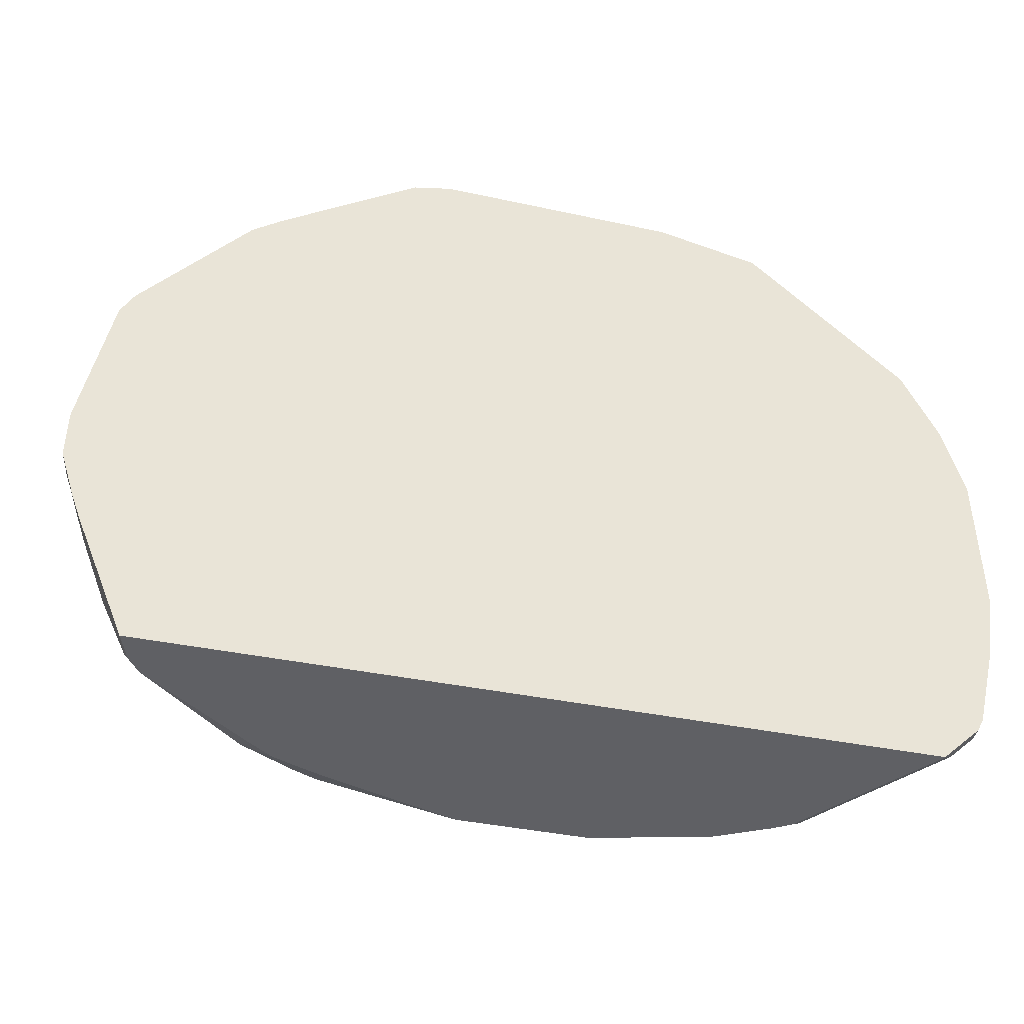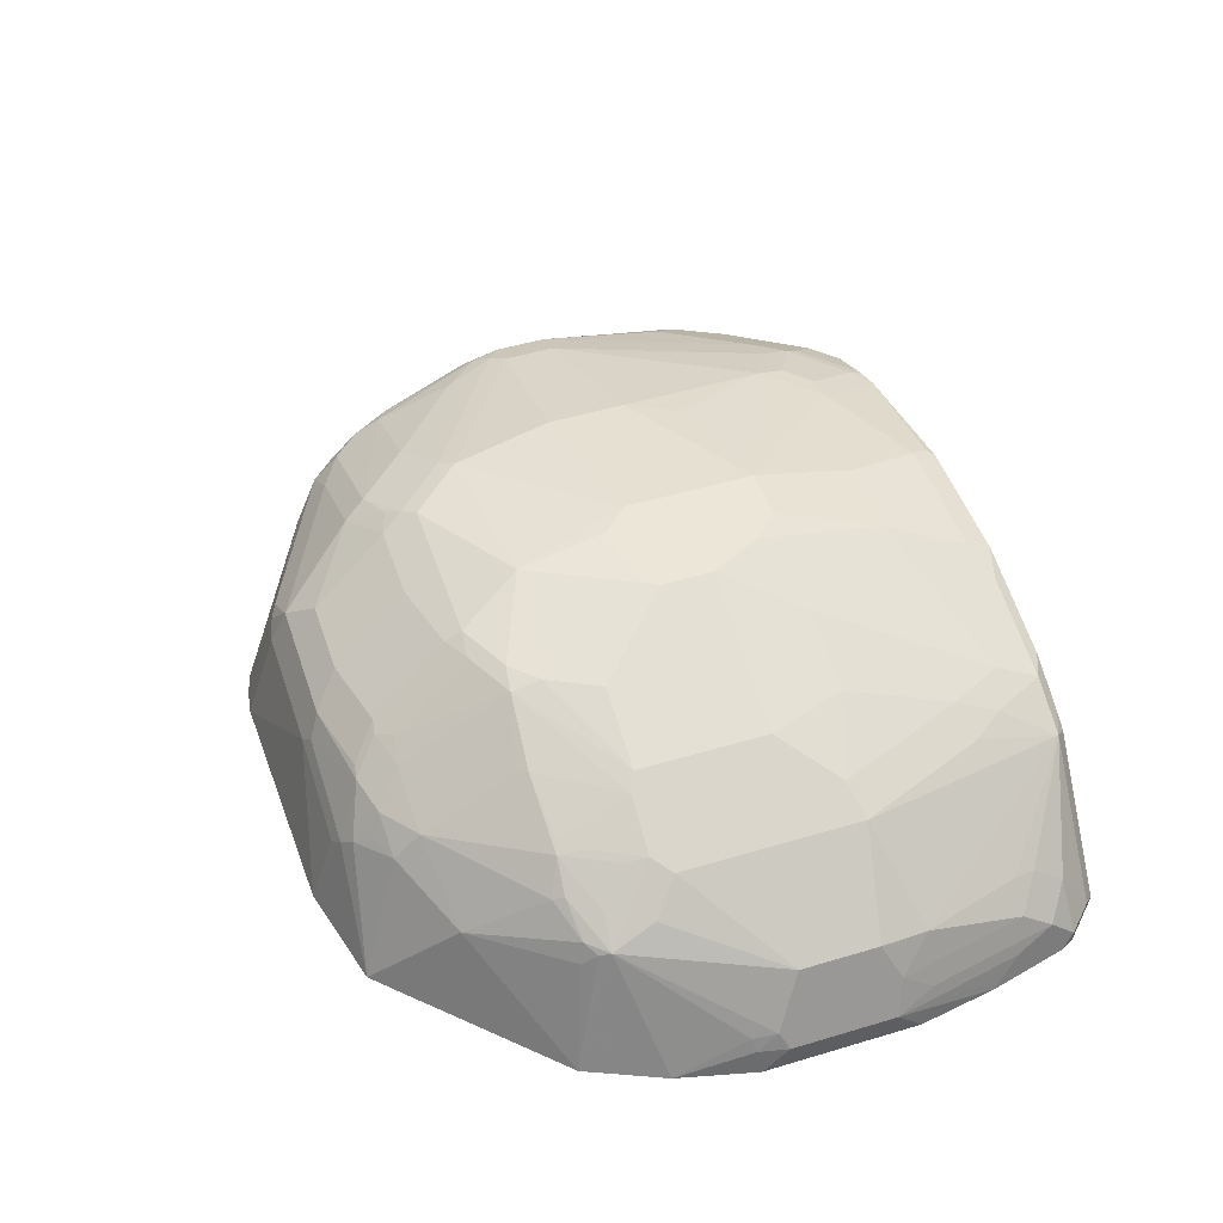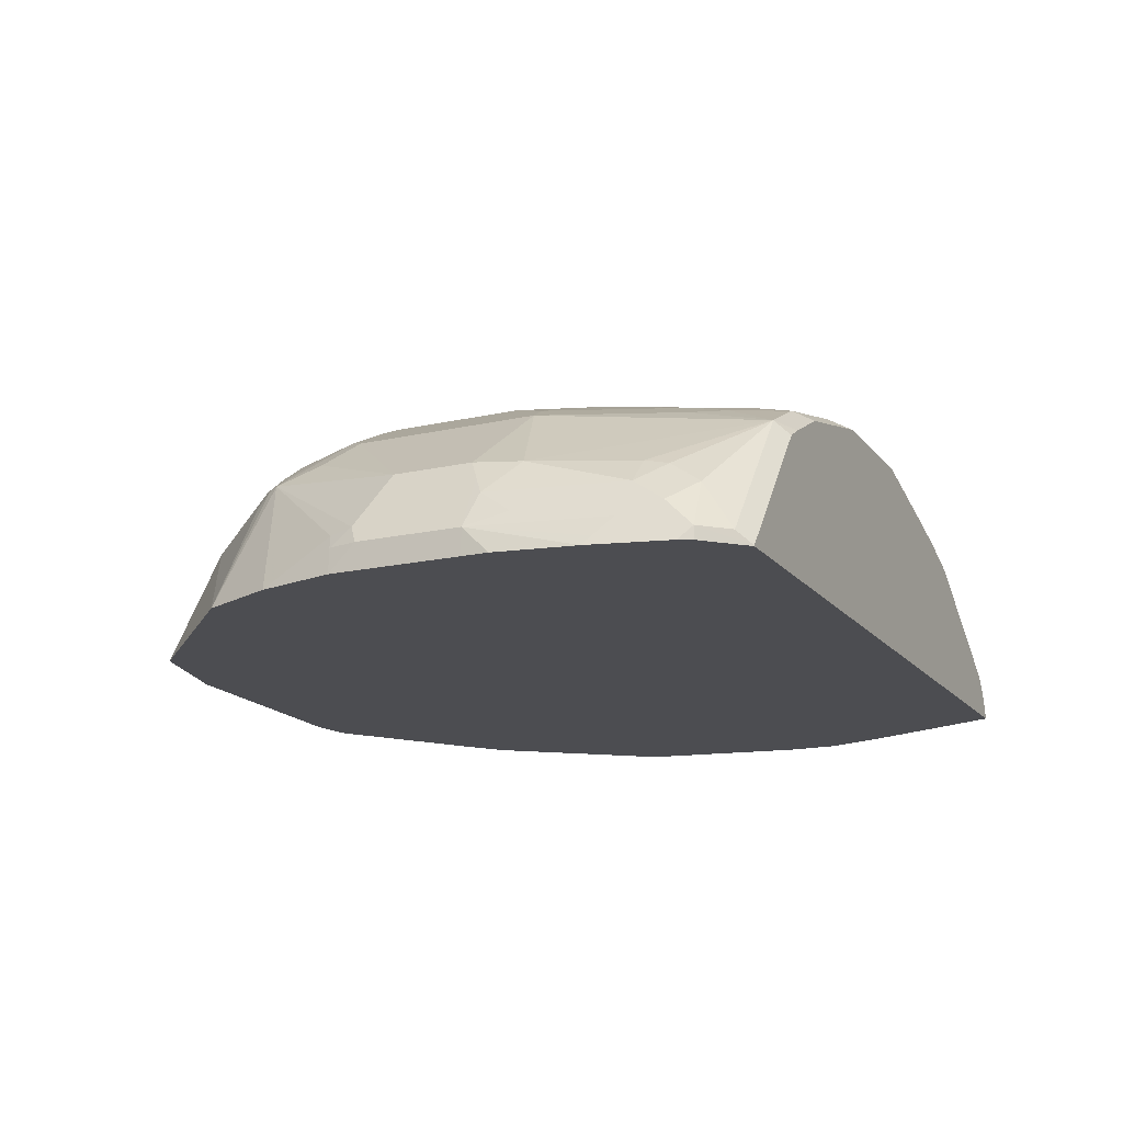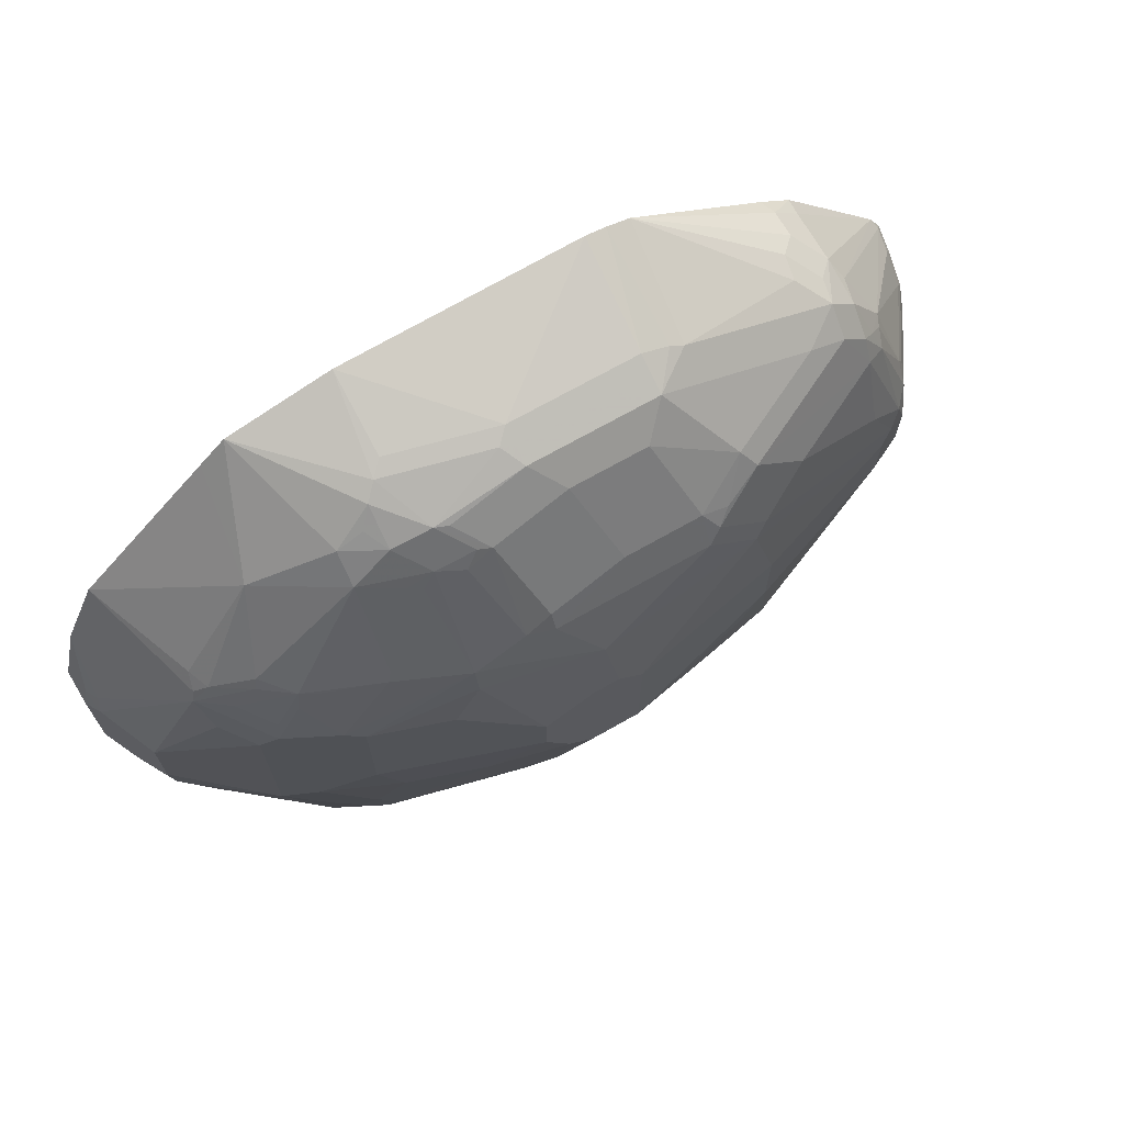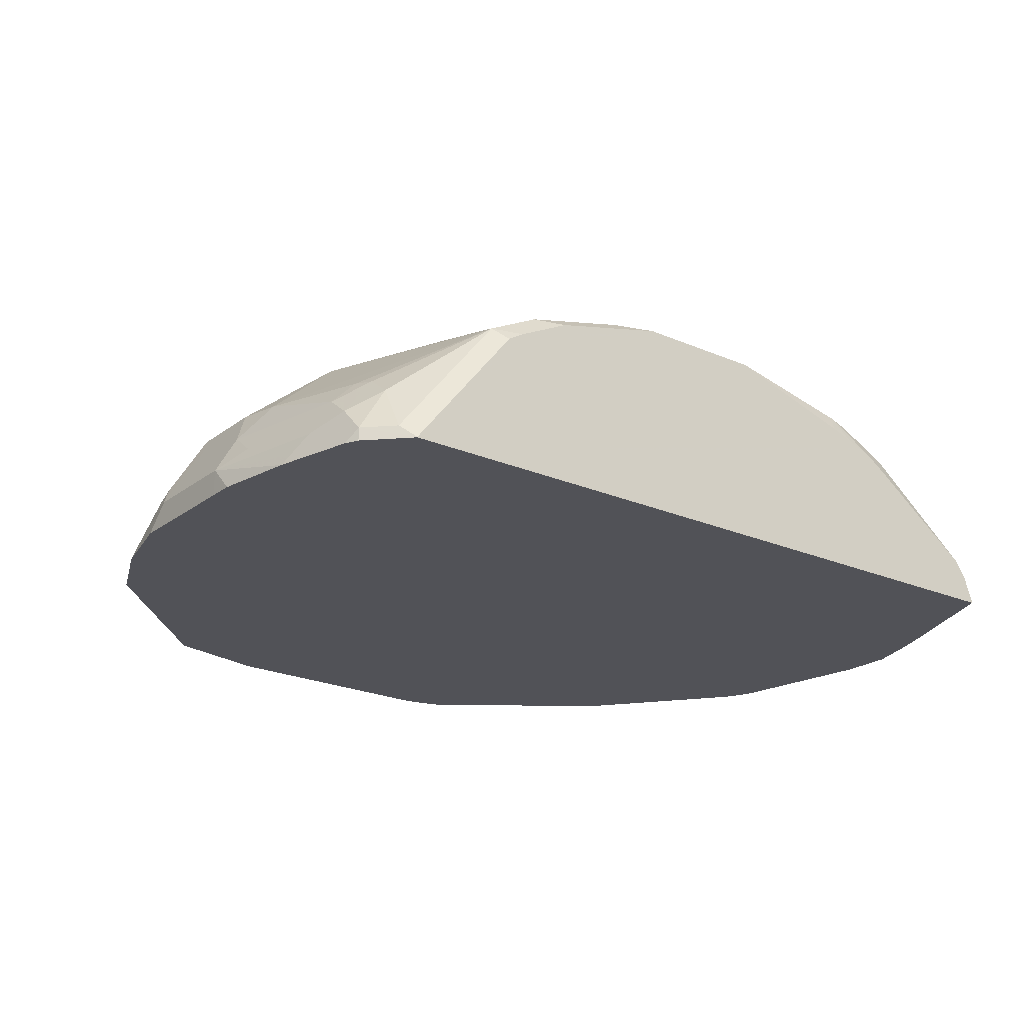
<metadata>
{"format":"obj","ext":"obj","renderer":"f3d","projection":"perspective","resolution":1024,"background":"white","views":[{"elev":-44.2,"azim":-13.0,"up":"+Z"},{"elev":48.9,"azim":71.6,"up":"+Y"},{"elev":-16.2,"azim":115.2,"up":"+Y"},{"elev":69.9,"azim":150.3,"up":"+Z"},{"elev":-21.6,"azim":142.6,"up":"+Y"}]}
</metadata>
<code>
v 0.4463 -0.04179 0.2341
v 0.4563 -0.03183 0.2441
v 0.4775 -0.03183 0.2653
v 0.4463 -0.04229 0.2341
v 0.3614 0.06428 0.2341
v 0.3714 0.07427 0.2441
v 0.4527 0.007093 0.2689
v 0.4775 -0.01059 0.2865
v 0.4827 -0.04229 0.2758
v 0.4775 -0.04229 0.2653
v -0.1697 -0.04229 0.2341
v 0.3482 0.07228 0.2341
v 0.3501 0.09548 0.2865
v 0.3678 0.09196 0.3113
v 0.4103 0.09196 0.4174
v 0.4775 0.03184 0.3926
v 0.4527 0.02831 0.3113
v 0.4491 0.02478 0.2936
v 0.3289 0.09548 0.2441
v 0.4739 0.007093 0.3113
v 0.4987 -0.01059 0.3926
v 0.4881 -0.02122 0.3184
v 0.4933 -0.04229 0.3182
v -0.2121 -0.04229 0.3395
v -0.2069 -0.03183 0.329
v -0.1857 0.01062 0.3078
v -0.1645 -0.01059 0.2441
v -0.162 -0.02058 0.2341
v 0.3057 0.09349 0.2341
v 0.3926 0.09548 0.3926
v 0.3395 0.1061 0.3184
v 0.382 0.1061 0.4245
v 0.3961 0.09903 0.4315
v 0.4103 0.09196 0.5659
v 0.481 0.03539 0.4315
v 0.4881 0.02123 0.4245
v 0.4952 0.007093 0.4174
v 0.2965 0.09582 0.2341
v 0.2441 0.1167 0.2441
v 0.3148 0.1026 0.2582
v 0.3183 0.1061 0.2759
v 0.5093 -0.02122 0.4245
v 0.4952 -0.03536 0.3325
v 0.4965 -0.04229 0.3311
v -0.2201 -0.04229 0.3609
v -0.2281 -0.03183 0.3926
v -0.1857 0.03184 0.3502
v -0.1768 0.02831 0.3184
v -0.1538 0.03184 0.2865
v -0.1519 -0.005612 0.2341
v 0.2547 0.1485 0.4033
v 0.3183 0.1273 0.4033
v 0.3395 0.1273 0.4669
v 0.3961 0.09903 0.5801
v 0.3537 0.1202 0.474
v 0.4315 0.07074 0.5871
v 0.481 0.03539 0.4952
v 0.4881 0.02123 0.4881
v 0.2208 0.1147 0.2341
v 0.2116 0.117 0.2341
v 0.2122 0.1273 0.2547
v 0.191 0.1485 0.3184
v 0.191 0.1698 0.4245
v 0.5093 -0.02122 0.5094
v 0.5093 -0.04229 0.4245
v 0.5093 -0.04229 0.4033
v 0.4986 -0.04229 0.3395
v -0.2334 -0.04229 0.4031
v -0.2069 0.01062 0.4775
v -0.2193 -0.01414 0.4033
v -0.1768 0.04952 0.3608
v -0.1556 0.04952 0.3184
v -0.09015 0.07427 0.2653
v -0.06892 0.07427 0.2441
v -0.0626 0.05835 0.2341
v 0.2122 0.1698 0.4669
v 0.3395 0.1273 0.573
v 0.3926 0.09548 0.5995
v 0.4138 0.07427 0.6207
v 0.4174 0.0778 0.6013
v 0.3537 0.1202 0.5801
v 0.3749 0.09903 0.6225
v 0.4385 0.0566 0.6225
v 0.5022 -0.007065 0.5164
v 0.4952 0.007093 0.5023
v 0.1055 0.117 0.2341
v 0.1061 0.1273 0.2547
v 0.1698 0.1698 0.4033
v 0.1274 0.1485 0.3184
v 0.504 -0.02122 0.5332
v 0.5093 -0.04229 0.5304
v -0.2334 -0.04229 0.4457
v -0.2122 1.392e-05 0.4881
v -0.2122 1.392e-05 0.5305
v -0.2051 0.01415 0.5305
v -0.2051 0.01415 0.4881
v -0.1556 0.09196 0.4881
v -0.1556 0.07074 0.382
v -0.0919 0.09196 0.3184
v -0.06892 0.09548 0.2865
v -0.0546 0.06368 0.2341
v -0.02646 0.09548 0.2441
v -0.04442 0.07045 0.2341
v 0.2122 0.1698 0.5094
v 0.2758 0.1485 0.573
v 0.2547 0.1485 0.6154
v 0.2547 0.1433 0.6393
v 0.3714 0.09548 0.6419
v 0.3961 0.0778 0.6437
v 0.3607 0.1008 0.6393
v 0.3112 0.1202 0.6437
v 0.435 0.05307 0.6314
v 0.4662 -0.04229 0.6578
v 0.4936 -0.04229 0.5949
v 0.4987 -0.01059 0.5358
v 0.4244 0.05837 0.6393
v -0.0005834 0.08614 0.2341
v -0.007054 0.09903 0.2405
v 0.09909 0.1202 0.2405
v 0.02123 0.1273 0.2971
v 0.1274 0.1698 0.4033
v -0.2122 -0.04229 0.5728
v -0.2122 -0.02122 0.5518
v -0.2069 0.002671 0.5518
v -0.2016 0.01594 0.5411
v -0.1626 0.0778 0.5518
v -0.1556 0.09196 0.5305
v -0.1415 0.09903 0.4881
v -0.07779 0.09903 0.3184
v -0.06631 0.1008 0.2971
v -0.02385 0.1008 0.2547
v -0.02014 0.07954 0.2341
v 0.1698 0.1698 0.5305
v 0.1591 0.1645 0.6048
v 0.2334 0.1485 0.6367
v 0.2122 0.1433 0.6605
v 0.2334 0.1008 0.7242
v 0.2547 0.09196 0.7286
v 0.2652 0.09548 0.7162
v 0.2758 0.09019 0.7189
v 0.3077 0.1167 0.6526
v 0.3926 0.07427 0.6526
v 0.3077 0.07427 0.7268
v 0.4315 0.04245 0.6437
v 0.3714 0.03184 0.7162
v 0.4457 -0.04229 0.6784
v -0.002619 0.122 0.2971
v -0.02385 0.122 0.3184
v -0.02116 0.1273 0.3396
v 0.02123 0.1485 0.4245
v 7.092e-05 0.1485 0.4669
v 0.1274 0.1698 0.5094
v -0.2121 -0.04229 0.5733
v -0.2069 -0.01857 0.573
v -0.2016 -0.01591 0.5836
v -0.2016 0.005307 0.5624
v -0.1591 0.06895 0.5836
v -0.1645 0.06632 0.573
v -0.1591 0.07958 0.5624
v -0.1485 0.09285 0.5518
v -0.1379 0.1008 0.5411
v -0.1415 0.09903 0.5305
v -0.1273 0.1061 0.4881
v -0.06362 0.1061 0.3184
v 0.1485 0.1698 0.5305
v 0.191 0.1485 0.6579
v 0.02123 0.1485 0.6154
v 0.04246 0.1485 0.6367
v 0.06368 0.1485 0.6579
v 0.191 0.1415 0.672
v 0.2122 0.09903 0.7357
v 0.2228 0.09548 0.7375
v 0.2758 0.07074 0.7498
v 0.2441 0.07427 0.7587
v 0.3077 0.05307 0.7481
v 0.3602 -0.04229 0.7639
v 0.3395 -0.04229 0.7845
v 7.092e-05 0.1485 0.5305
v -0.2017 -0.04229 0.594
v -0.2051 -0.03536 0.5871
v -0.1415 0.04952 0.6508
v -0.1379 0.05837 0.6472
v -0.1344 0.07074 0.6367
v -0.1167 0.07958 0.6472
v -0.1167 0.1008 0.5836
v 0.01061 0.1433 0.626
v -0.1273 0.1061 0.5305
v 0.1274 0.1344 0.6862
v 0.05307 0.1433 0.6685
v 0.06368 0.1344 0.6862
v 0.1698 0.07074 0.7711
v 0.2334 0.0778 0.7569
v 0.1485 0.09196 0.7498
v 0.2758 0.04245 0.772
v 0.2864 0.05307 0.7587
v 0.1804 0.05307 0.7799
v 0.2652 0.03184 0.7799
v 0.2547 -0.04229 0.8057
v -0.1131 0.01415 0.7074
v -0.1202 0.02831 0.6932
v -0.1146 -0.04229 0.7046
v -0.1131 -0.02828 0.7074
v -0.1167 0.04776 0.6897
v -0.1273 0.06368 0.6579
v -0.1167 0.06895 0.6685
v -0.09546 0.06895 0.6897
v -0.07423 0.07958 0.6897
v 0.01061 0.122 0.6897
v -0.03177 0.122 0.6472
v 0.04246 0.1353 0.6791
v 0.08491 0.09196 0.7498
v 0.02123 0.1132 0.7074
v 0.1698 0.0566 0.7781
v 0.06368 0.07074 0.7711
v 0.1698 0.04245 0.7852
v 0.2547 0.02123 0.7852
v 0.05954 -0.04229 0.8119
v -0.0919 -0.007065 0.7286
v -0.09902 0.02831 0.7144
v -0.09546 0.04776 0.7109
v -0.08841 -0.04229 0.7251
v -0.0919 -0.02828 0.7286
v -0.06362 0.07074 0.7074
v 0.06368 0.0566 0.7781
v 0.03184 0.04776 0.7746
v 0.04246 0.0451 0.7799
v 0.06368 0.04245 0.7852
v 0.04246 -0.04229 0.8092
v 0.02377 -0.04229 0.8044
v -0.07779 0.007093 0.7357
v -0.07423 0.02654 0.7321
f 1 2 3
f 134 165 152
f 134 166 135
f 133 165 134
f 131 148 147
f 130 148 131
f 130 149 148
f 130 164 149
f 130 163 164
f 128 130 129
f 128 163 130
f 128 187 163
f 134 152 167
f 128 162 187
f 127 160 161
f 127 159 160
f 126 159 127
f 125 159 126
f 124 159 125
f 124 158 159
f 124 157 158
f 124 156 157
f 124 155 156
f 124 154 155
f 123 154 124
f 127 161 162
f 134 167 168
f 134 168 169
f 134 169 166
f 153 180 154
f 153 179 180
f 152 178 167
f 151 187 178
f 151 163 187
f 149 163 151
f 149 164 163
f 149 151 150
f 145 177 176
f 145 175 177
f 145 176 146
f 143 175 145
f 143 173 175
f 142 143 145
f 140 143 141
f 138 174 173
f 138 172 174
f 138 140 139
f 138 143 140
f 138 173 143
f 137 172 138
f 137 171 172
f 136 171 137
f 136 170 171
f 136 166 170
f 122 154 123
f 122 153 154
f 121 178 152
f 121 151 178
f 106 134 135
f 104 106 105
f 104 134 106
f 104 133 134
f 103 118 132
f 102 118 103
f 102 131 118
f 100 131 102
f 100 130 131
f 99 130 100
f 99 129 130
f 97 99 98
f 97 129 99
f 97 128 129
f 97 162 128
f 97 127 162
f 95 97 96
f 95 127 97
f 95 126 127
f 95 125 126
f 95 124 125
f 94 123 124
f 94 124 95
f 92 123 94
f 92 122 123
f 106 135 107
f 154 180 155
f 107 135 166
f 107 136 137
f 121 150 151
f 121 149 150
f 120 149 121
f 120 148 149
f 120 147 148
f 120 131 147
f 118 131 120
f 117 132 118
f 116 145 144
f 116 142 145
f 113 145 146
f 113 144 145
f 112 144 113
f 112 116 144
f 111 141 143
f 109 142 116
f 108 143 142
f 108 111 143
f 108 110 111
f 108 142 109
f 107 141 111
f 107 140 141
f 107 139 140
f 107 138 139
f 107 137 138
f 107 166 136
f 90 114 91
f 155 180 181
f 156 181 157
f 203 205 204
f 201 222 202
f 201 221 222
f 199 203 200
f 199 220 203
f 199 219 220
f 199 230 219
f 199 218 230
f 199 222 218
f 199 202 222
f 198 215 217
f 203 220 206
f 198 216 215
f 196 216 197
f 196 215 216
f 196 213 215
f 191 224 213
f 191 214 224
f 191 211 214
f 191 193 211
f 191 213 196
f 190 212 211
f 190 210 212
f 189 210 190
f 197 216 198
f 203 206 205
f 206 220 223
f 206 223 207
f 229 231 230
f 226 228 227
f 226 229 228
f 225 231 229
f 225 229 226
f 224 226 227
f 221 229 222
f 220 231 225
f 220 230 231
f 219 230 220
f 218 229 230
f 218 222 229
f 217 227 228
f 215 227 217
f 214 226 224
f 214 225 226
f 214 220 225
f 214 223 220
f 213 227 215
f 213 224 227
f 212 223 214
f 211 212 214
f 208 212 210
f 207 212 208
f 207 223 212
f 189 208 210
f 188 211 193
f 188 190 211
f 186 208 189
f 171 193 191
f 171 188 193
f 171 174 172
f 171 192 174
f 171 191 192
f 170 188 171
f 169 189 190
f 168 186 189
f 167 186 168
f 167 178 187
f 166 188 170
f 166 190 188
f 166 169 190
f 161 187 162
f 161 167 187
f 161 186 167
f 161 185 186
f 160 185 161
f 160 184 185
f 160 183 184
f 159 183 160
f 157 183 159
f 157 182 183
f 157 181 182
f 157 159 158
f 173 194 195
f 155 181 156
f 173 195 175
f 174 192 191
f 186 209 208
f 185 209 186
f 184 209 185
f 184 208 209
f 184 207 208
f 184 206 207
f 184 205 206
f 183 205 184
f 183 204 205
f 182 204 183
f 181 204 182
f 181 203 204
f 181 200 203
f 180 200 181
f 179 202 199
f 179 201 202
f 179 200 180
f 179 199 200
f 177 197 198
f 177 194 197
f 175 194 177
f 175 195 194
f 174 197 194
f 174 196 197
f 174 191 196
f 173 174 194
f 90 115 114
f 168 189 169
f 87 120 89
f 15 54 34
f 15 33 54
f 15 32 33
f 15 30 32
f 13 32 30
f 13 31 32
f 13 41 31
f 13 19 41
f 13 15 14
f 13 30 15
f 11 27 28
f 15 34 57
f 11 26 27
f 11 24 25
f 8 18 20
f 8 23 9
f 8 22 23
f 8 42 22
f 8 21 42
f 8 37 21
f 8 20 37
f 7 18 8
f 6 19 13
f 6 29 19
f 11 25 26
f 15 57 35
f 15 35 16
f 16 35 36
f 32 52 53
f 31 52 32
f 31 51 52
f 31 41 51
f 27 50 28
f 27 49 50
f 26 49 27
f 26 48 49
f 26 47 48
f 26 46 47
f 25 46 26
f 25 45 46
f 24 45 25
f 23 43 44
f 22 43 23
f 22 42 43
f 21 37 42
f 19 40 41
f 19 39 40
f 19 38 39
f 19 29 38
f 17 20 18
f 16 20 17
f 16 37 20
f 16 36 37
f 6 12 29
f 6 18 7
f 6 17 18
f 6 16 17
f 3 7 8
f 3 9 10
f 3 8 9
f 2 6 7
f 2 7 3
f 1 6 2
f 1 5 6
f 1 12 5
f 1 29 12
f 1 38 29
f 1 59 38
f 1 60 59
f 1 86 60
f 1 117 86
f 1 132 117
f 1 103 132
f 1 101 103
f 1 75 101
f 1 50 75
f 1 28 50
f 1 11 28
f 1 4 11
f 1 10 4
f 1 3 10
f 89 120 121
f 4 10 9
f 32 53 33
f 4 9 23
f 4 44 67
f 6 15 16
f 6 14 15
f 6 13 14
f 5 12 6
f 4 24 11
f 4 45 24
f 4 92 68
f 4 122 92
f 4 153 122
f 4 179 153
f 4 201 179
f 4 221 201
f 4 229 221
f 4 228 229
f 4 217 228
f 4 198 217
f 4 177 198
f 4 176 177
f 4 146 176
f 4 113 146
f 4 114 113
f 4 91 114
f 4 65 91
f 4 66 65
f 4 67 66
f 4 23 44
f 33 53 55
f 4 68 45
f 33 81 54
f 73 99 100
f 72 99 73
f 72 98 99
f 71 98 72
f 71 97 98
f 69 71 70
f 69 97 71
f 69 96 97
f 69 95 96
f 69 94 95
f 69 93 94
f 68 93 69
f 68 94 93
f 68 92 94
f 64 90 91
f 64 84 90
f 64 85 84
f 63 104 76
f 63 133 104
f 63 165 133
f 63 152 165
f 63 121 152
f 63 88 121
f 62 121 88
f 62 89 121
f 73 100 102
f 62 88 63
f 73 102 74
f 74 102 103
f 87 118 120
f 33 55 81
f 87 119 118
f 86 119 87
f 86 118 119
f 86 117 118
f 84 115 90
f 83 116 112
f 83 109 116
f 83 115 84
f 83 114 115
f 83 113 114
f 83 112 113
f 81 111 110
f 81 107 111
f 81 108 82
f 81 110 108
f 79 83 80
f 79 109 83
f 79 108 109
f 78 108 79
f 77 107 81
f 77 106 107
f 77 105 106
f 77 104 105
f 74 101 75
f 61 89 62
f 74 103 101
f 60 87 61
f 46 70 71
f 46 69 70
f 46 68 69
f 45 68 46
f 43 67 44
f 42 67 43
f 42 66 67
f 42 65 66
f 42 91 65
f 42 64 91
f 41 63 51
f 40 62 41
f 40 61 62
f 39 61 40
f 39 60 61
f 39 59 60
f 38 59 39
f 36 42 37
f 36 64 42
f 36 58 64
f 35 58 36
f 35 57 58
f 61 87 89
f 34 56 57
f 34 54 56
f 46 71 47
f 47 71 48
f 41 62 63
f 48 72 49
f 58 85 64
f 60 86 87
f 57 85 58
f 48 71 72
f 57 84 85
f 57 83 84
f 56 83 57
f 56 80 83
f 54 108 78
f 54 81 82
f 54 80 56
f 54 79 80
f 54 78 79
f 54 82 108
f 53 81 55
f 53 77 81
f 53 104 77
f 53 76 104
f 49 72 73
f 51 76 53
f 51 63 76
f 51 53 52
f 50 74 75
f 50 73 74
f 49 73 50

</code>
